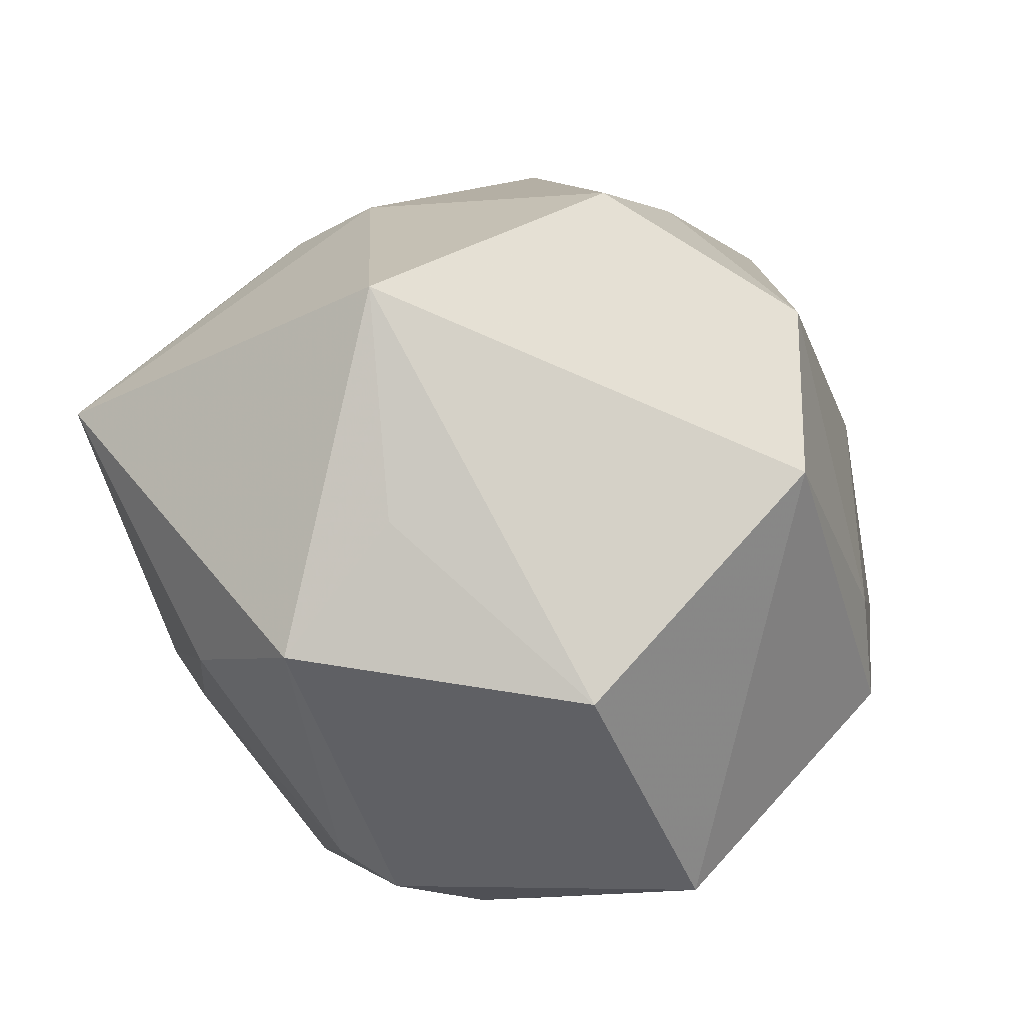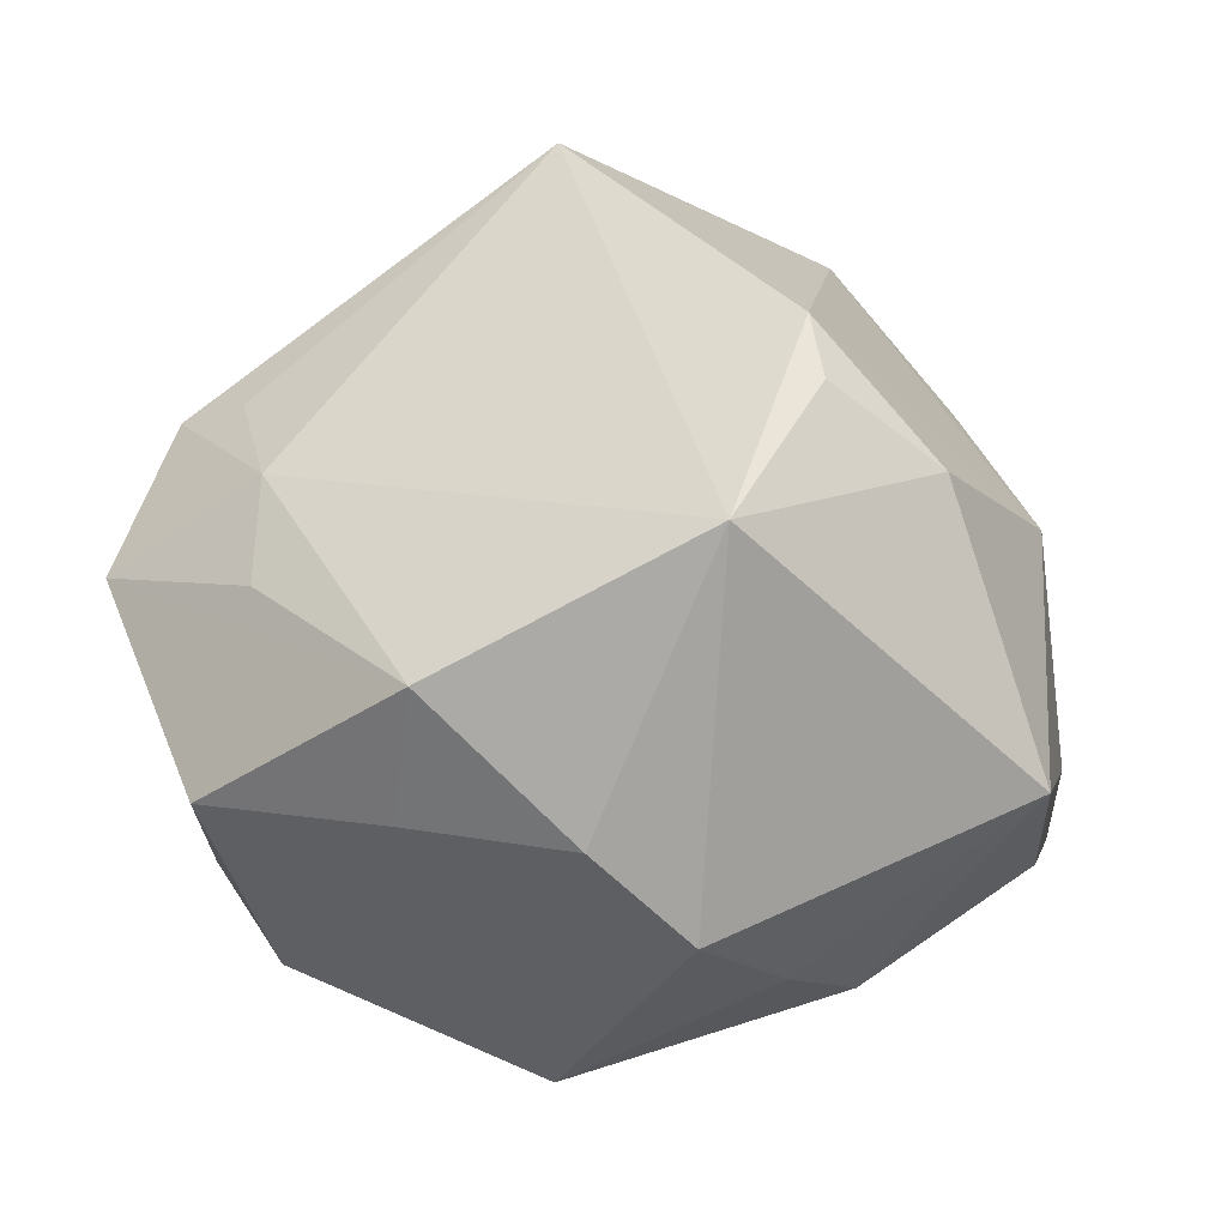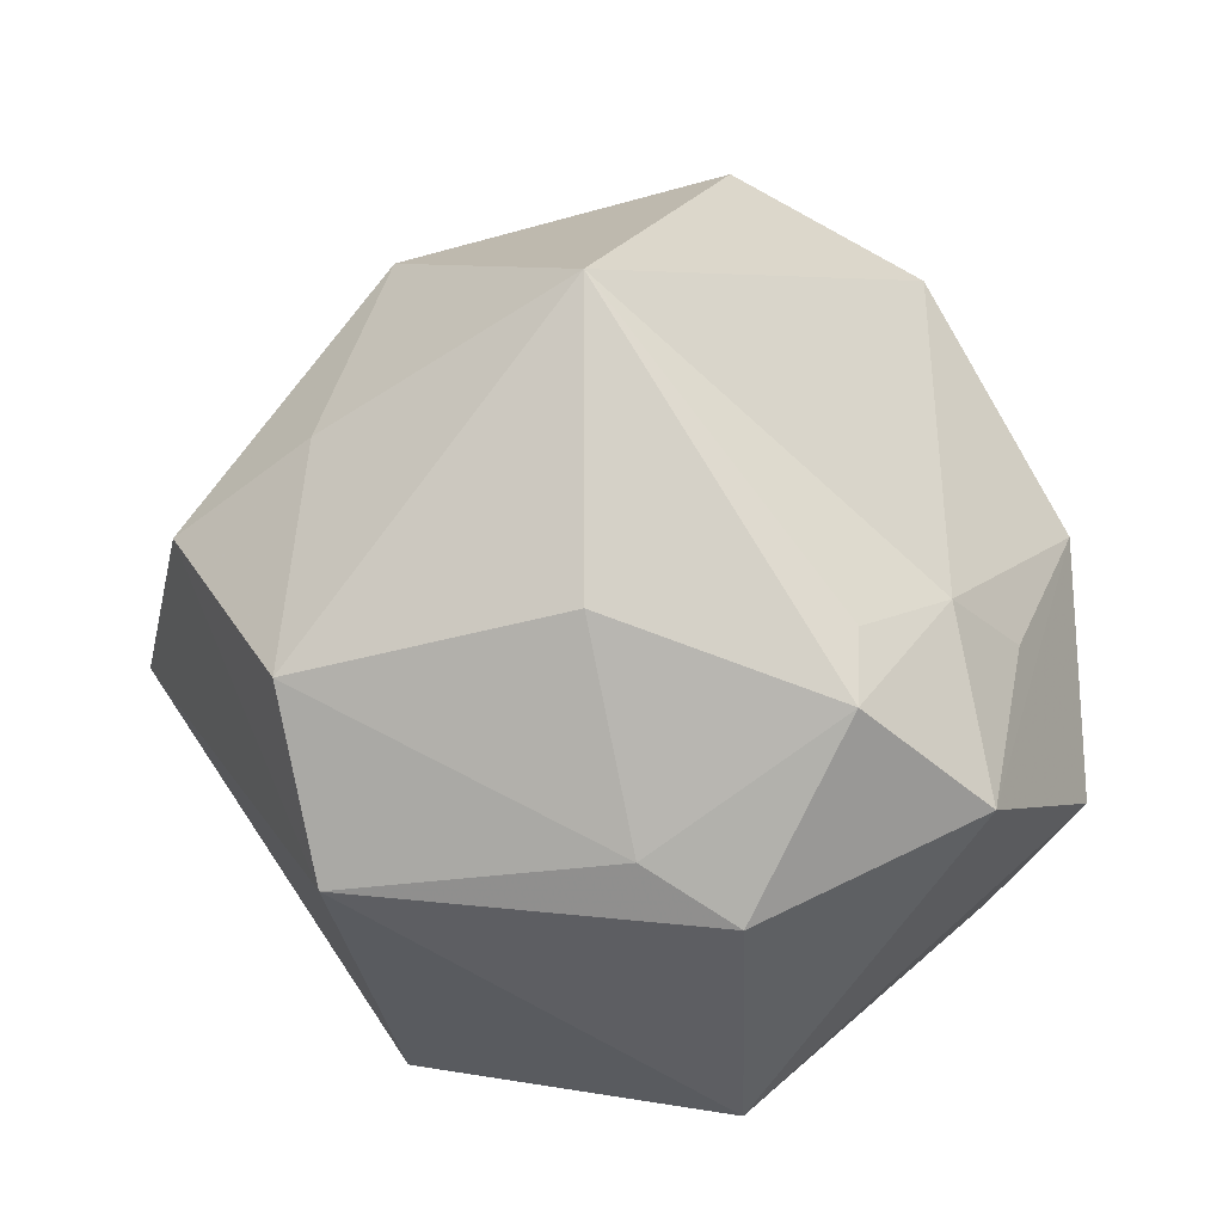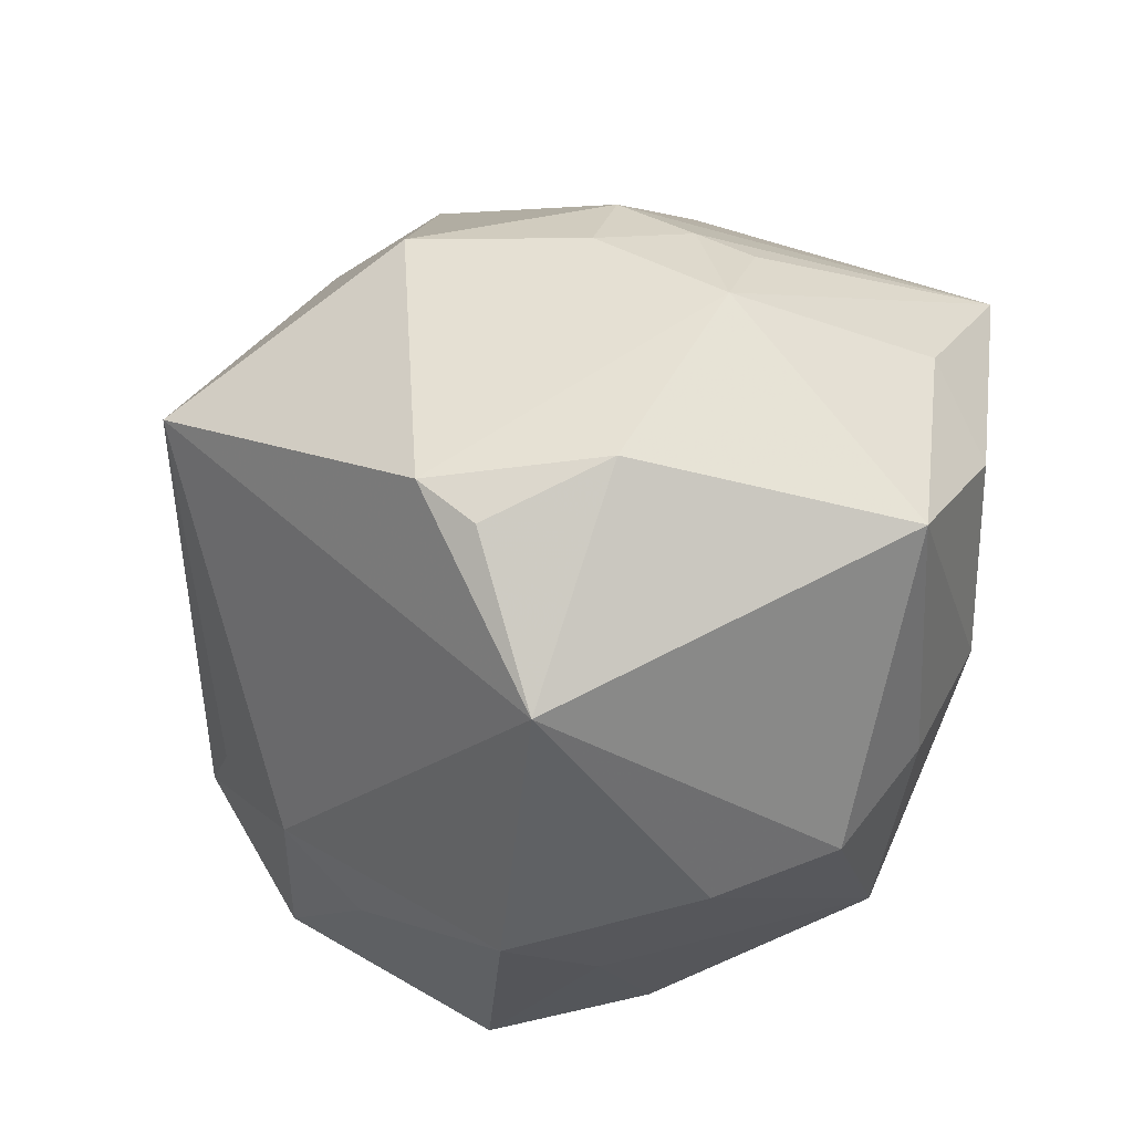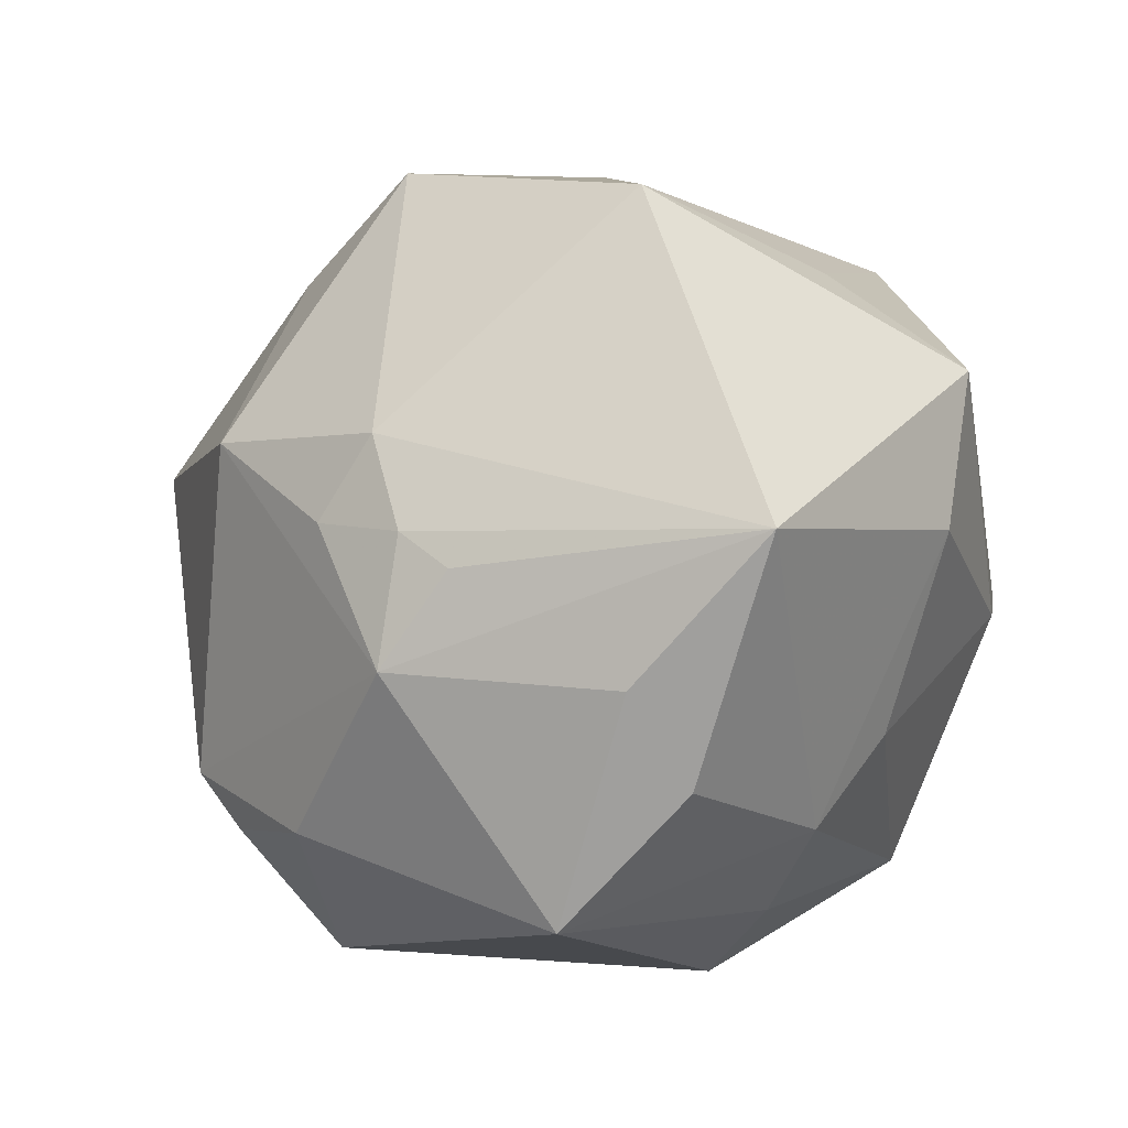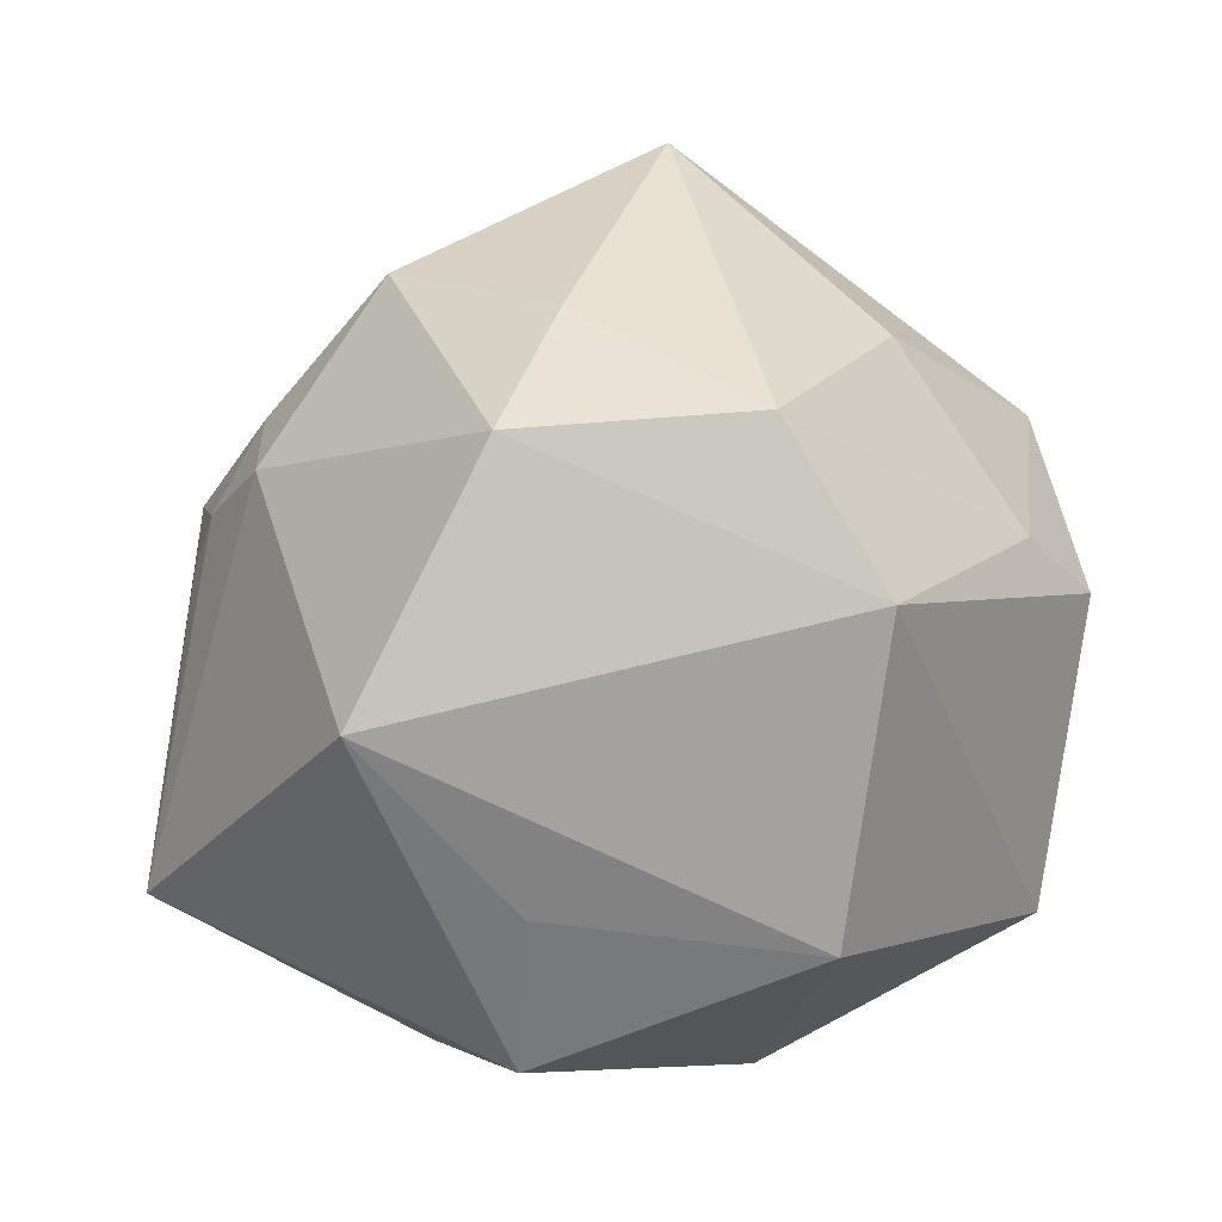
<metadata>
{"format":"obj","ext":"obj","renderer":"f3d","projection":"perspective","resolution":1024,"background":"white","views":[{"elev":56.4,"azim":-148.3,"up":"+Y"},{"elev":15.7,"azim":18.0,"up":"+Z"},{"elev":40.1,"azim":-100.8,"up":"+Z"},{"elev":-33.8,"azim":54.2,"up":"+Y"},{"elev":23.1,"azim":100.4,"up":"+Y"},{"elev":1.5,"azim":-164.2,"up":"+Z"}]}
</metadata>
<code>
v 0.01195 -0.0427 -0.006499
v 0.02132 -0.03795 -0.01645
v -0.02701 -0.04309 -0.005802
v 0.02973 0.02596 0.0178
v -0.04369 0.006623 0.01123
v -0.04283 -0.02763 0.01089
v -0.0007549 0.04436 0.02092
v -0.02911 0.02721 -0.02793
v -0.04856 -0.002478 0.005582
v -0.043 -0.004559 -0.02692
v 0.04982 -0.01806 -0.00478
v -0.005468 -0.004639 -0.04417
v -0.003069 0.0303 0.03306
v 0.03068 -0.01422 -0.02838
v -0.003122 -0.0472 0.009188
v 0.0324 0.01683 0.02308
v 0.02523 -0.01667 0.03932
v -0.02068 -0.01313 -0.03747
v 0.002395 0.02681 -0.04028
v -0.02371 -0.03529 0.01367
v -0.01311 -0.005957 -0.04402
v -0.02142 -0.03573 -0.02412
v 0.02383 -0.03787 0.02438
v 0.004922 -0.03119 -0.03486
v -0.02583 -0.02729 0.02258
v 0.03748 0.01871 0.01342
v 0.04377 0.006143 0.01436
v 0.03863 -0.01561 0.02485
v 0.02111 -0.007438 -0.03444
v 0.04038 0.01636 0.007771
v -0.006519 0.004448 0.05122
v -0.006316 -0.04344 -0.005701
v -0.04048 -0.01436 0.02385
v -0.03053 0.008911 0.031
v -0.03267 -0.01623 0.02666
v 0.01547 0.01383 -0.03969
v 0.02821 -0.02155 0.03416
v 0.04657 0.007527 -0.011
v 0.04246 0.02384 -0.02455
v 0.01247 0.04817 -0.006633
v 0.01829 0.01923 0.03737
v -0.03589 0.03511 0.005196
v 0.02682 -0.02642 -0.02321
v -0.02531 0.03706 0.0228
v -0.00106 0.0356 -0.02435
v 0.04603 -0.003144 -0.01758
f 9 6 33
f 6 25 33
f 40 42 7
f 7 42 44
f 17 41 31
f 17 37 28
f 15 1 23
f 37 17 23
f 28 37 23
f 23 25 15
f 31 25 23
f 23 17 31
f 27 17 28
f 41 17 27
f 20 6 15
f 15 25 20
f 20 25 6
f 9 33 5
f 5 42 9
f 44 42 5
f 31 44 34
f 34 33 31
f 44 5 34
f 34 5 33
f 35 25 31
f 31 33 35
f 35 33 25
f 22 18 21
f 9 42 10
f 18 22 10
f 21 18 10
f 10 6 9
f 31 41 13
f 41 7 13
f 13 44 31
f 13 7 44
f 39 14 36
f 4 7 41
f 40 7 4
f 4 39 40
f 28 23 11
f 11 27 28
f 15 6 3
f 6 10 3
f 3 10 22
f 21 10 8
f 8 10 42
f 8 42 40
f 41 27 16
f 16 4 41
f 30 27 39
f 2 23 1
f 2 11 23
f 39 27 38
f 27 11 38
f 46 14 39
f 46 11 14
f 39 38 46
f 46 38 11
f 32 3 22
f 32 1 15
f 15 3 32
f 40 39 19
f 39 36 19
f 21 8 19
f 36 12 19
f 19 12 21
f 29 36 14
f 29 12 36
f 26 16 27
f 4 16 26
f 27 30 26
f 39 4 26
f 26 30 39
f 14 11 43
f 11 2 43
f 24 22 21
f 24 2 1
f 24 43 2
f 21 12 24
f 1 32 24
f 24 32 22
f 14 43 24
f 24 29 14
f 12 29 24
f 45 8 40
f 40 19 45
f 45 19 8

</code>
